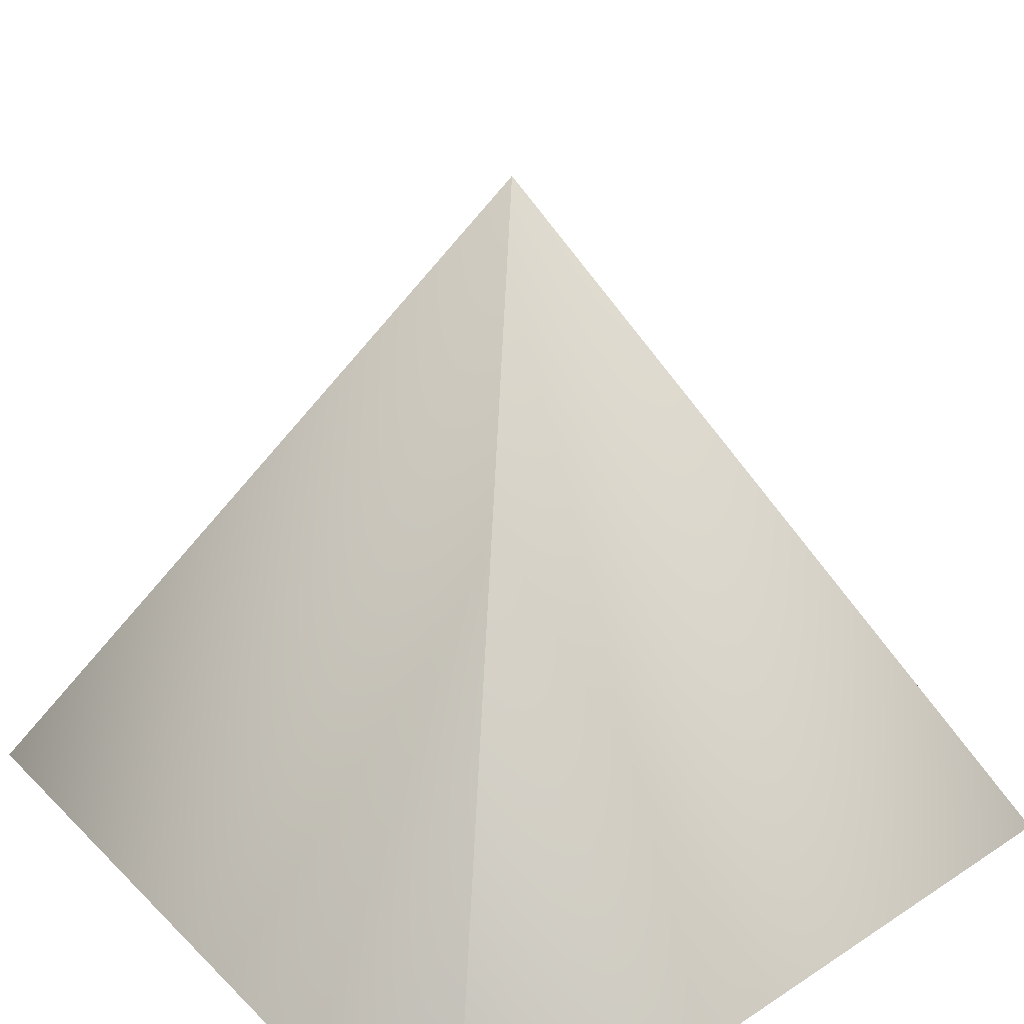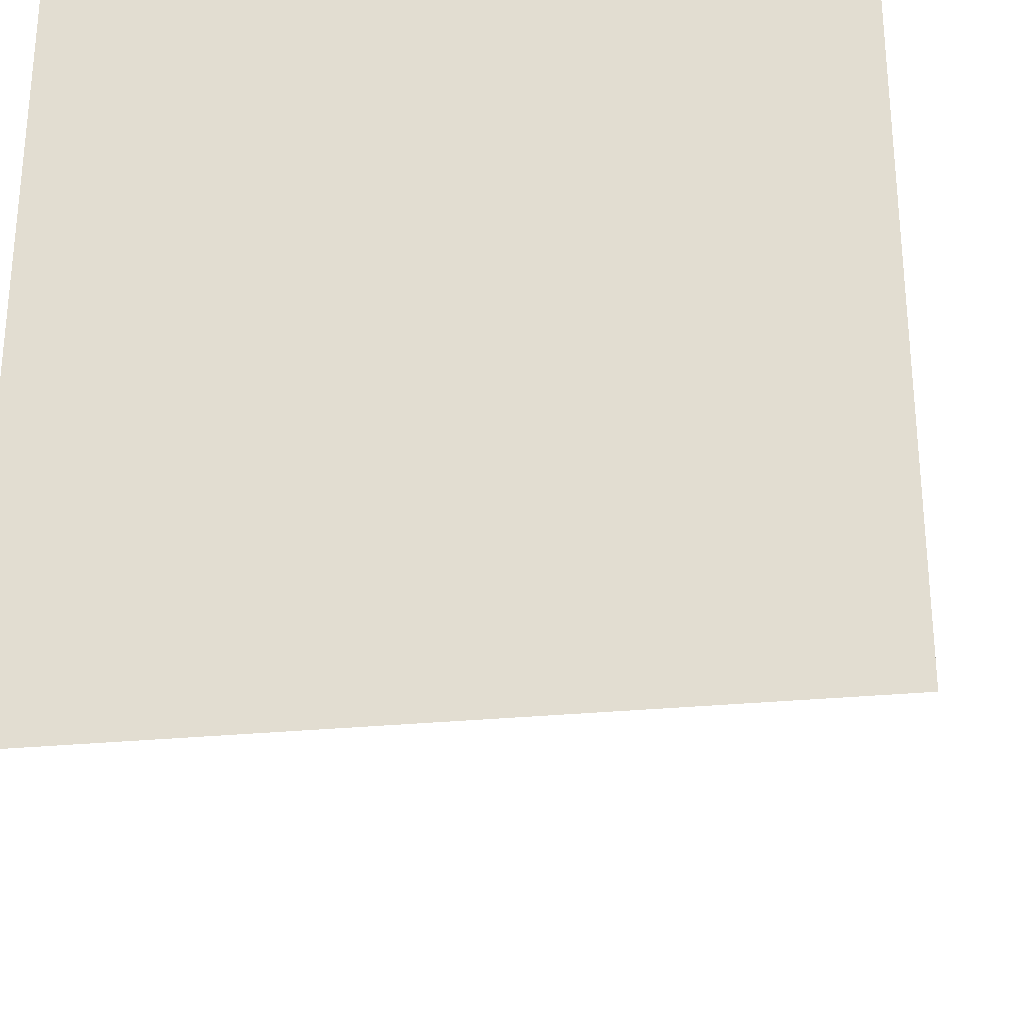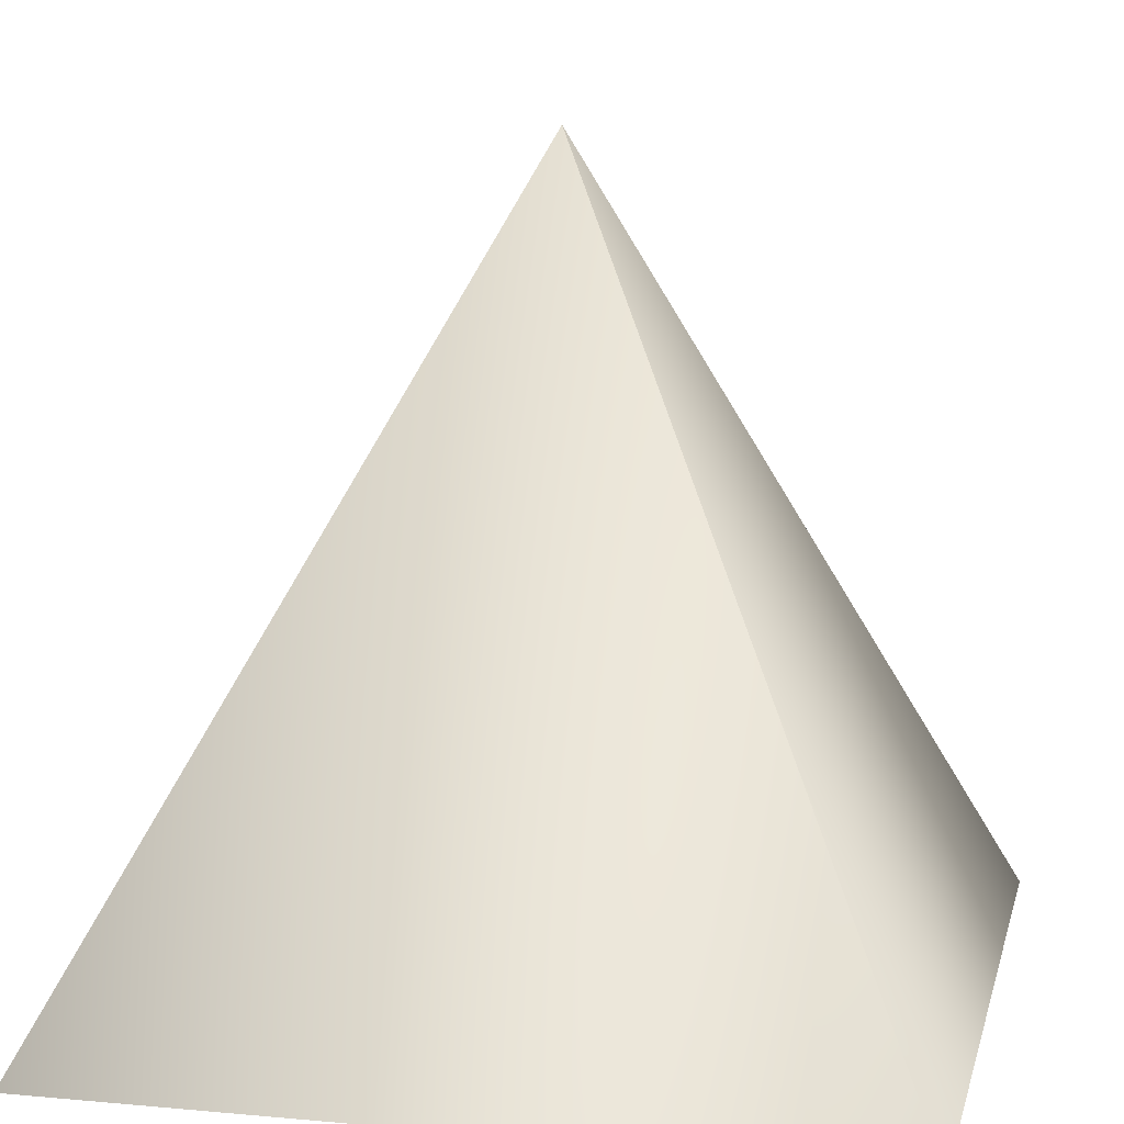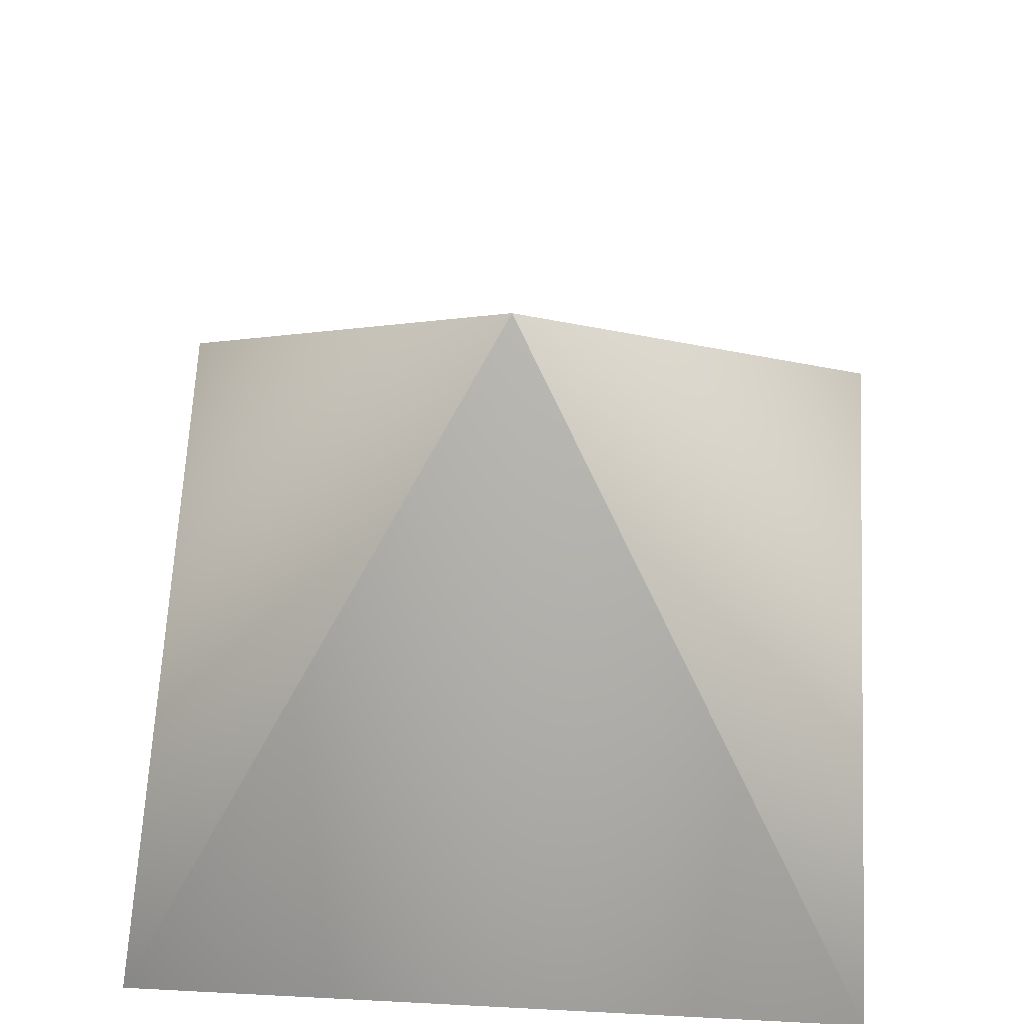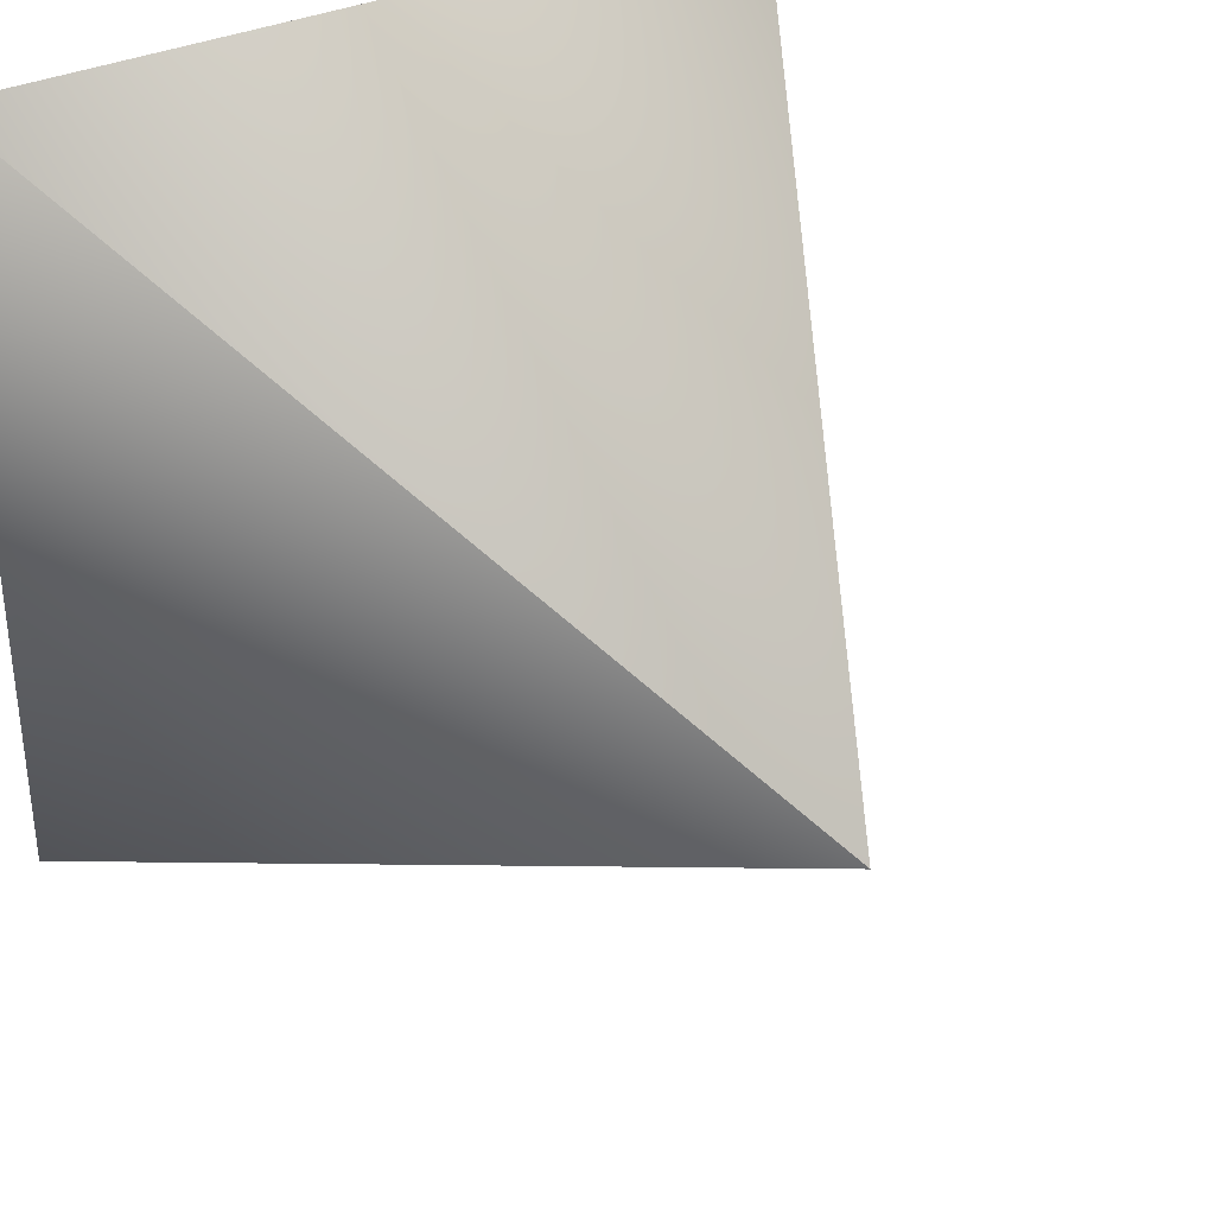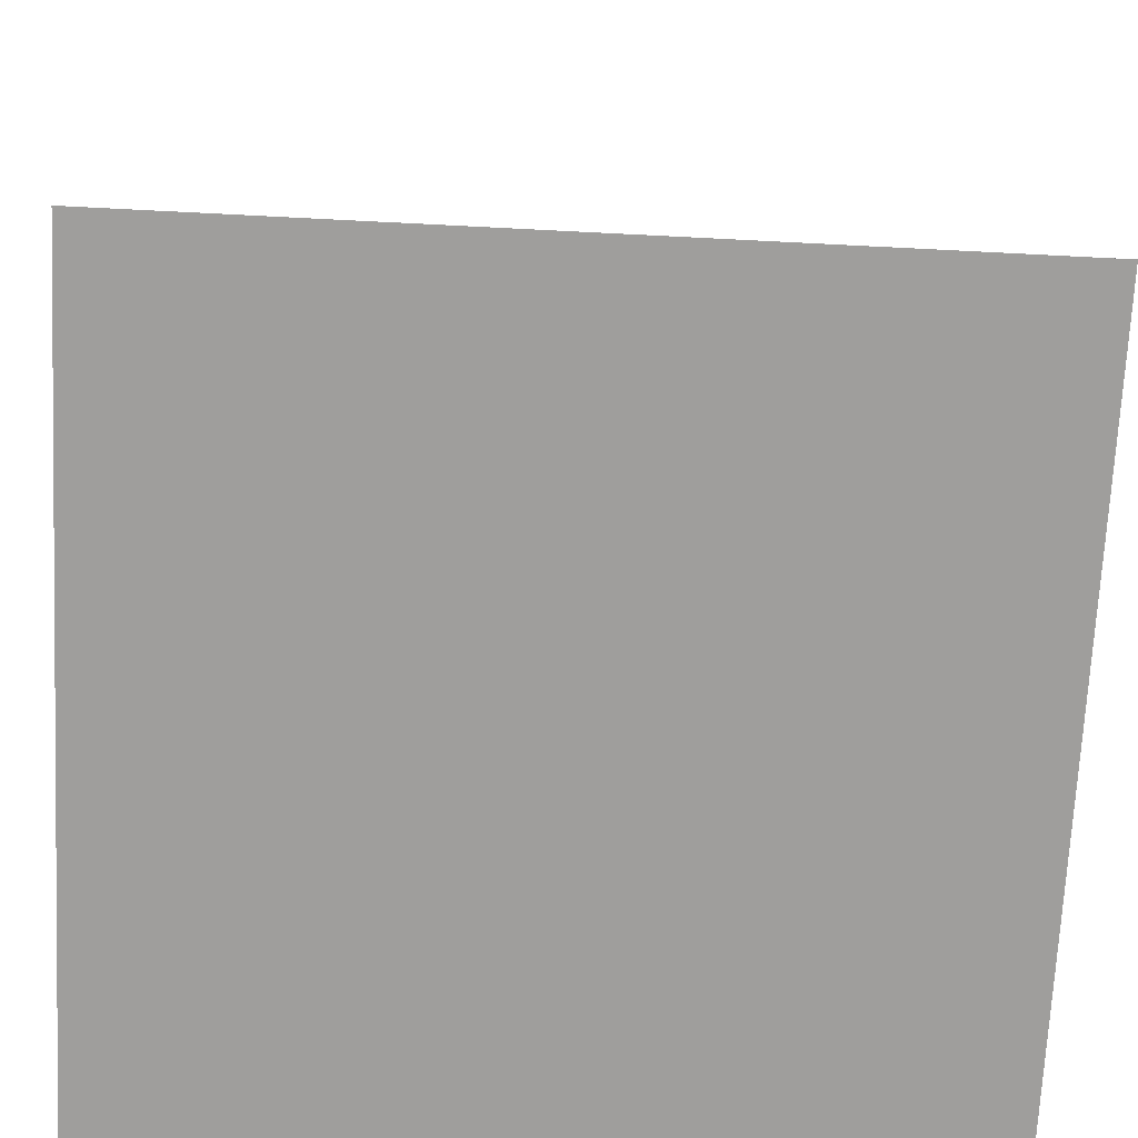
<metadata>
{"format":"obj","ext":"obj","renderer":"f3d","projection":"perspective","resolution":1024,"background":"white","views":[{"elev":39.5,"azim":-39.4,"up":"+Z"},{"elev":-27.9,"azim":-171.3,"up":"+Y"},{"elev":10.8,"azim":-77.2,"up":"+Z"},{"elev":64.1,"azim":-177.0,"up":"+Z"},{"elev":35.4,"azim":-30.2,"up":"+Y"},{"elev":-70.9,"azim":-92.9,"up":"+Z"}]}
</metadata>
<code>
v 0.5 0.5 -1
v -0.5 0.5 -1
v 0.5 -0.5 -1
v -0.5 -0.5 -1
v 0 0 -0.005955
o ungrouped
g ungrouped
f 1 2 5
f 2 4 5
f 4 3 5
f 3 1 5
f 1 3 4
f 4 2 1

</code>
